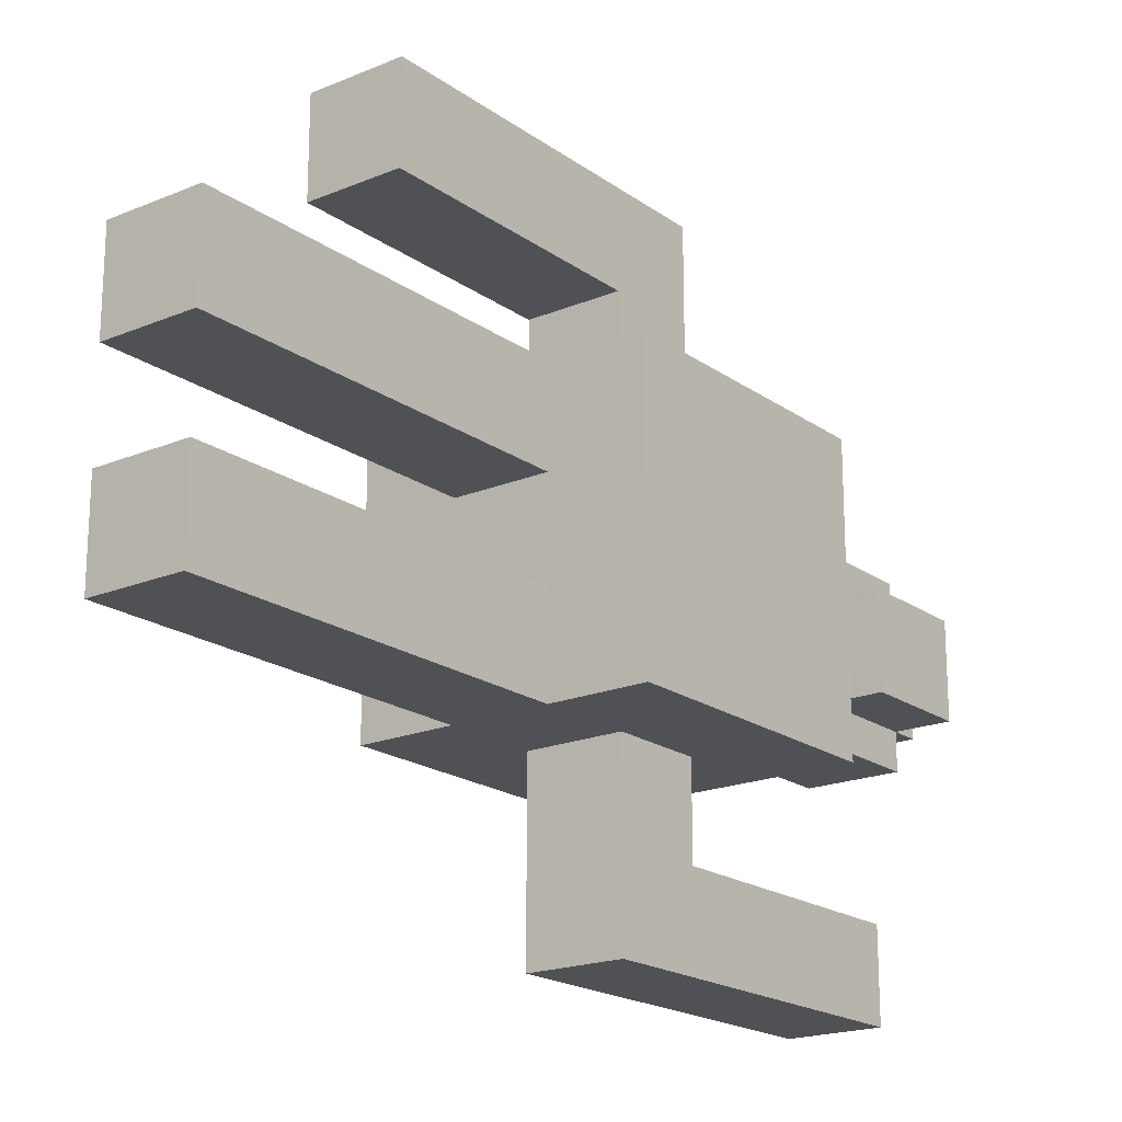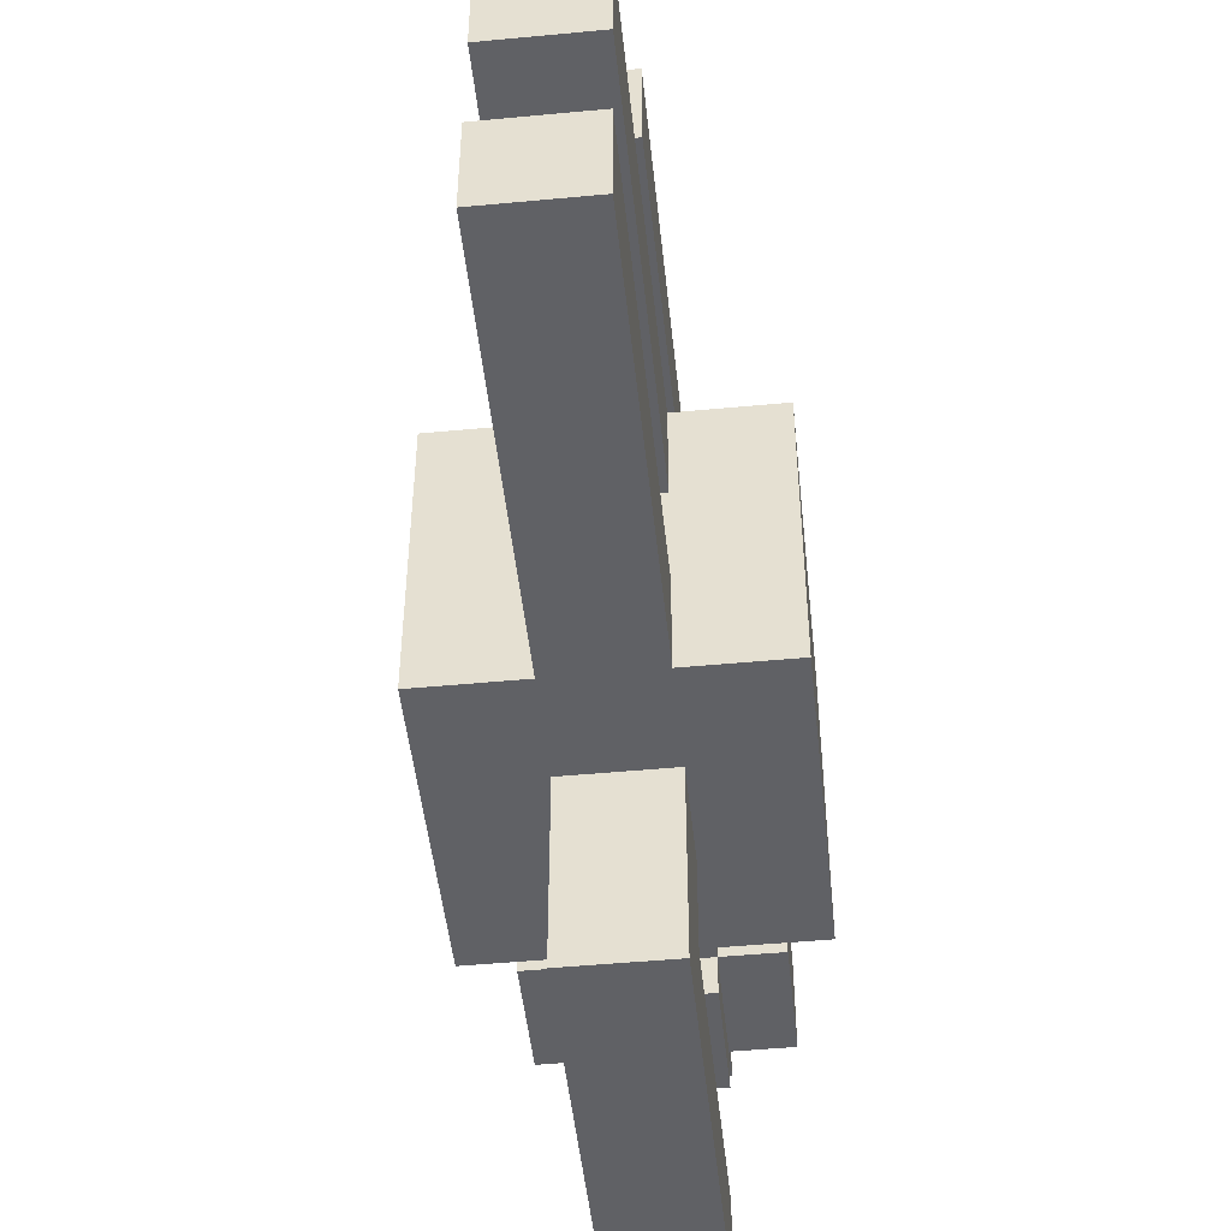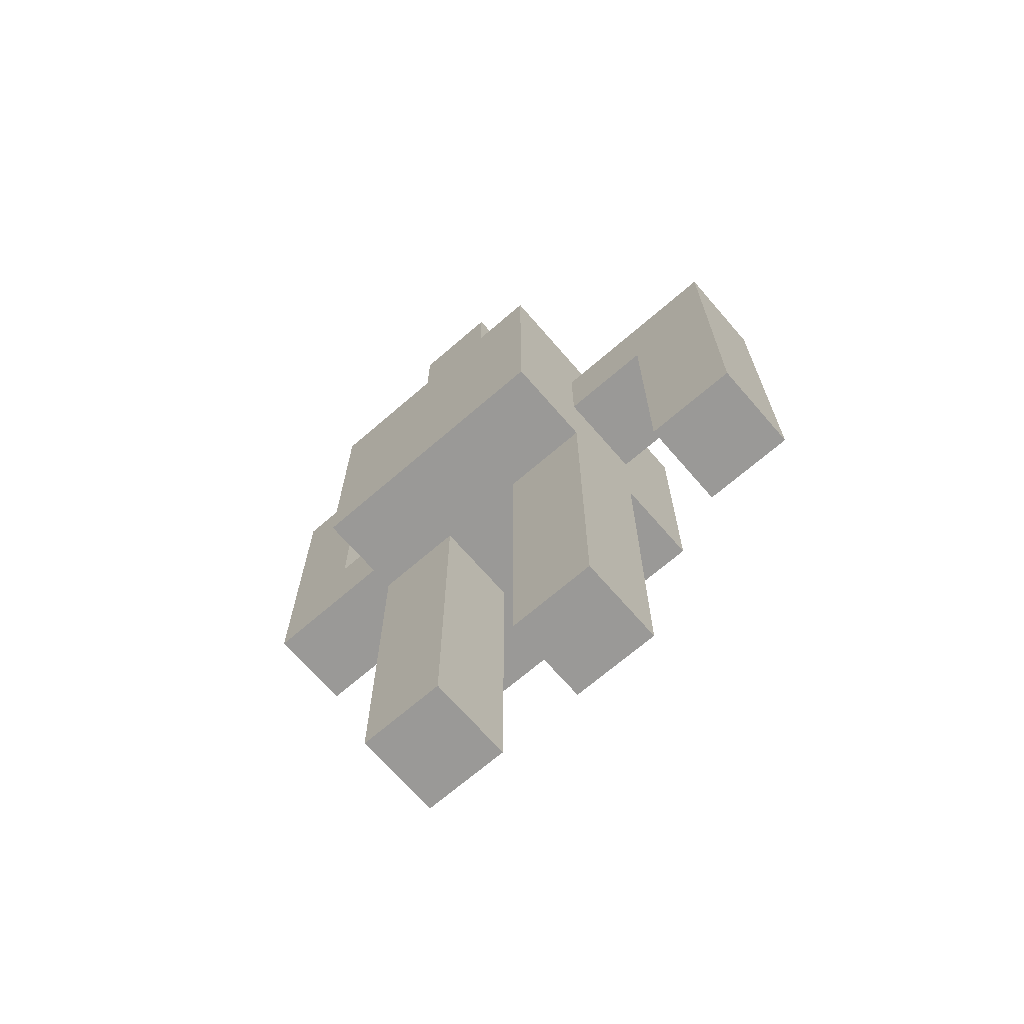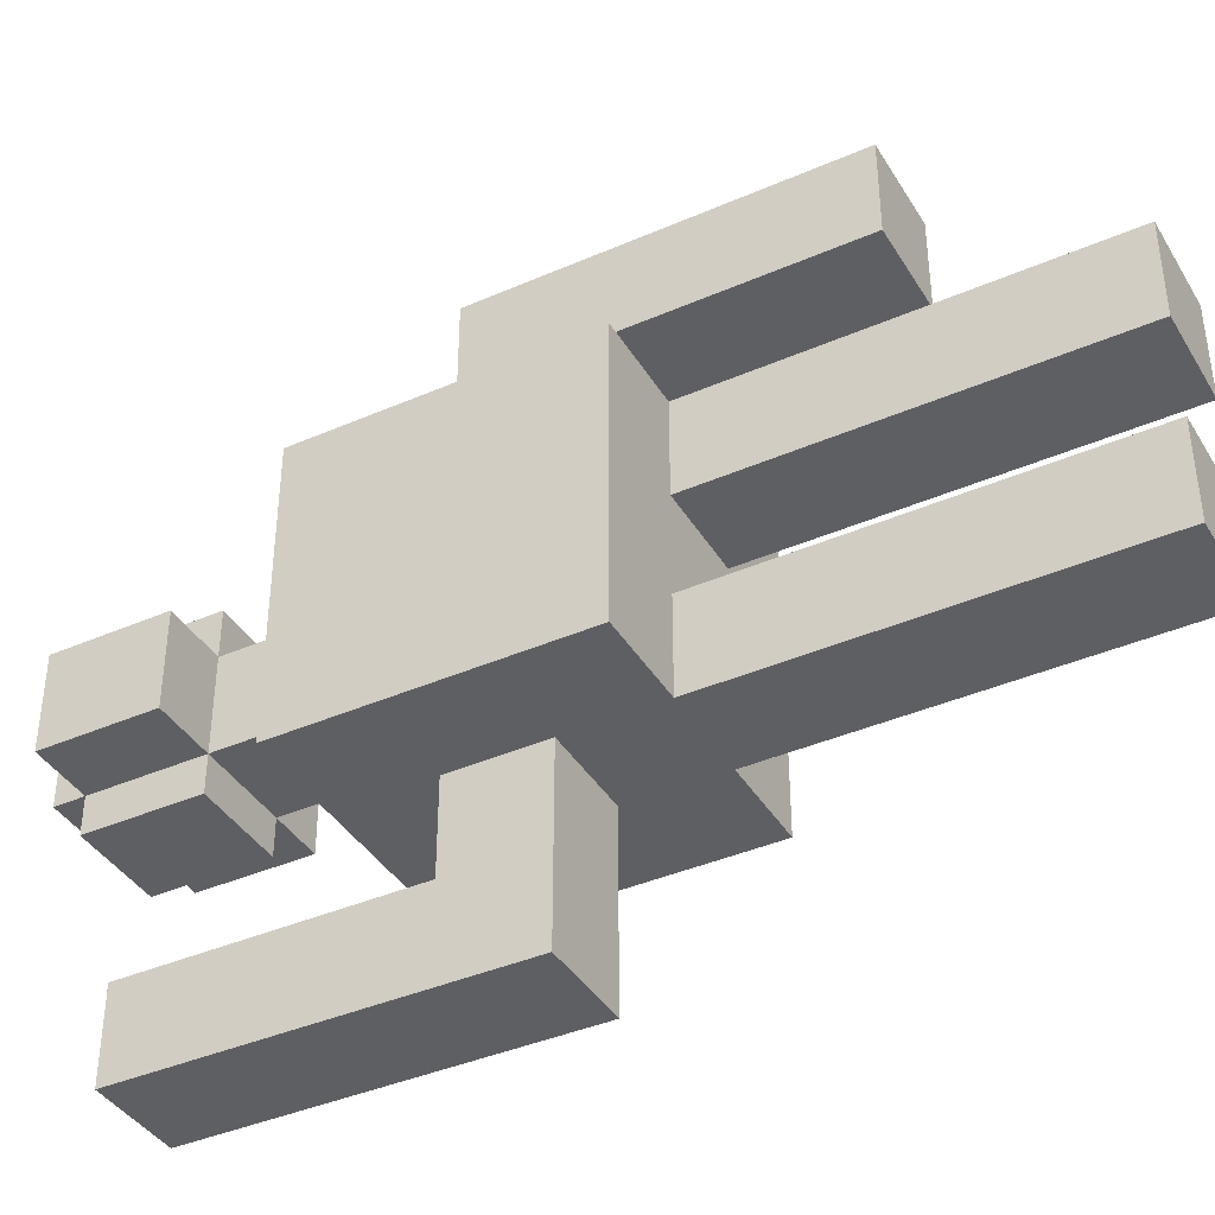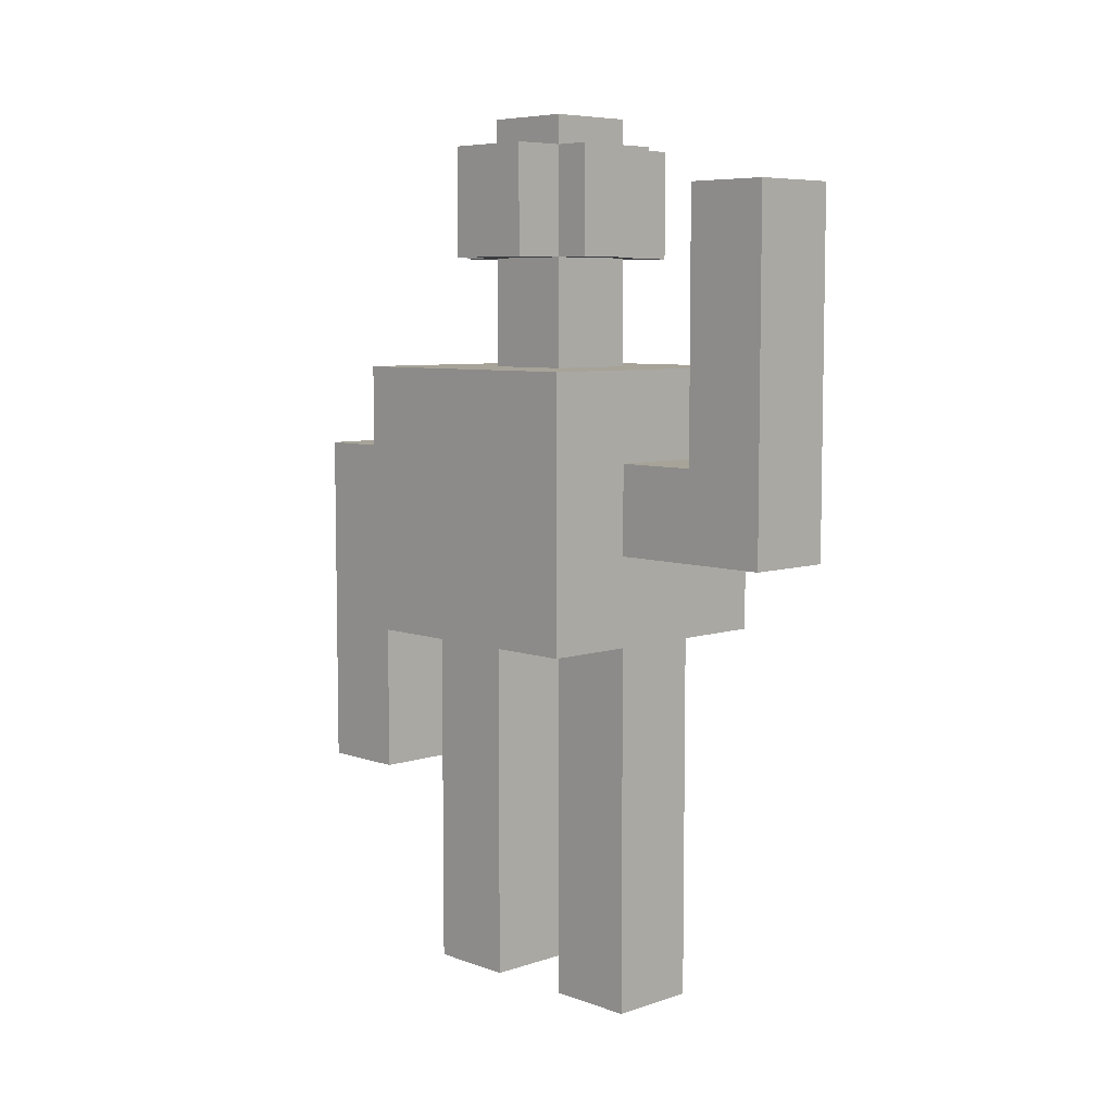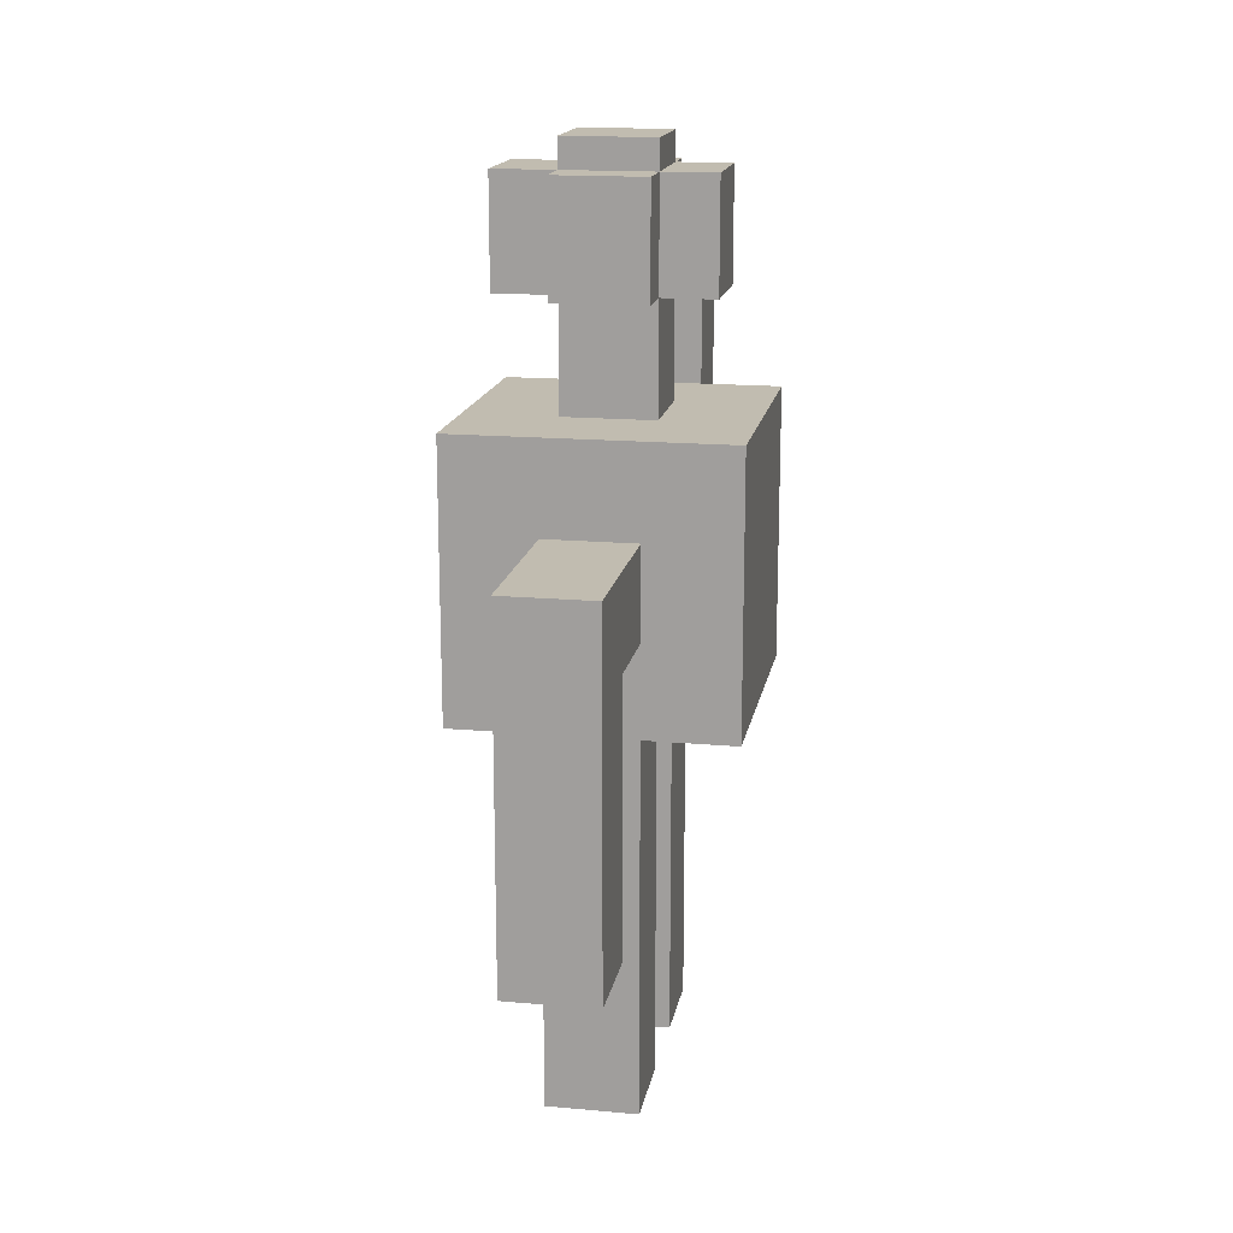
<metadata>
{"format":"obj","ext":"obj","renderer":"f3d","projection":"perspective","resolution":1024,"background":"white","views":[{"elev":-19.5,"azim":37.7,"up":"+Z"},{"elev":-48.5,"azim":6.0,"up":"+Z"},{"elev":-69.0,"azim":-49.1,"up":"+Y"},{"elev":-39.8,"azim":-61.6,"up":"+Z"},{"elev":6.8,"azim":136.2,"up":"+Y"},{"elev":16.5,"azim":10.3,"up":"+Y"}]}
</metadata>
<code>
o Cube
v 1 1 -1
v 1 -1 -1
v 1 1 1
v 1 -1 1
v -1 1 -1
v -1 -1 -1
v -1 1 1
v -1 -1 1
v 0.3333 -1 -1
v -0.3333 -1 -1
v 0.3333 1 1
v -0.3333 1 1
v -0.3333 -1 1
v 0.3333 -1 1
v -0.3333 1 -1
v 0.3333 1 -1
v -1 -1 -0.3333
v -1 -1 0.3333
v 1 1 -0.3333
v 1 1 0.3333
v -1 1 0.3333
v -1 1 -0.3333
v 1 -1 0.3333
v 1 -1 -0.3333
v -0.3333 -1 -0.3333
v -0.3333 -1 0.3333
v 0.3333 -1 -0.3333
v 0.3333 -1 0.3333
v 0.3333 1 -0.3333
v 0.3333 1 0.3333
v -0.3333 1 -0.3333
v -0.3333 1 0.3333
v 0.3333 2.616 -0.3333
v 0.3333 2.616 0.3333
v -0.3333 2.616 -0.3333
v -0.3333 2.616 0.3333
v 0.3333 1.808 0.3333
v -0.3333 1.808 0.3333
v -0.3333 1.808 -0.3333
v 0.3333 1.808 -0.3333
v -0.3333 2.616 0.6674
v 0.3333 2.616 0.6674
v 0.3333 1.808 0.6674
v -0.3333 1.808 0.6674
v -0.3333 2.616 -0.5976
v 0.3333 2.616 -0.5976
v 0.3333 1.808 -0.5976
v -0.3333 1.808 -0.5976
v 1 0.3333 -1
v 1 -0.3333 -1
v -1 -0.3333 1
v -1 0.3333 1
v 1 0.3333 1
v 1 -0.3333 1
v -1 0.3333 -1
v -1 -0.3333 -1
v -0.3333 0.3333 -1
v -0.3333 -0.3333 -1
v 0.3333 0.3333 -1
v 0.3333 -0.3333 -1
v 0.3333 0.3333 1
v 0.3333 -0.3333 1
v -0.3333 0.3333 1
v -0.3333 -0.3333 1
v 1 0.3333 -0.3333
v 1 -0.3333 -0.3333
v 1 0.3333 0.3333
v 1 -0.3333 0.3333
v -1 0.3333 0.3333
v -1 -0.3333 0.3333
v -1 0.3333 -0.3333
v -1 -0.3333 -0.3333
v 0.3333 0.3333 2.346
v 0.3333 -0.3333 2.346
v -0.3333 0.3333 2.346
v -0.3333 -0.3333 2.346
v -0.3333 0.3333 -2.27
v -0.3333 -0.3333 -2.27
v 0.3333 0.3333 -2.27
v 0.3333 -0.3333 -2.27
v -0.3333 -0.3333 -1.635
v 0.3333 -0.3333 -1.635
v 0.3333 0.3333 -1.635
v -0.3333 0.3333 -1.635
v -0.3333 2.296 -2.27
v 0.3333 2.296 -2.27
v 0.3333 2.296 -1.635
v -0.3333 2.296 -1.635
v 0.3333 -0.3333 1.673
v -0.3333 -0.3333 1.673
v -0.3333 0.3333 1.673
v 0.3333 0.3333 1.673
v 0.3333 -2.287 2.346
v -0.3333 -2.287 2.346
v 0.3333 -2.287 1.673
v -0.3333 -2.287 1.673
v -0.3333 -3.732 1
v 0.3333 -3.732 1
v -0.3333 -3.732 0.3333
v 0.3333 -3.732 0.3333
v 0.3333 -3.73 -1
v -0.3333 -3.73 -1
v -0.3333 -3.73 -0.3333
v 0.3333 -3.73 -0.3333
v 0.7272 2.616 -0.3333
v 0.7272 2.616 0.3333
v 0.7272 1.808 0.3333
v 0.7272 1.808 -0.3333
v 0.3333 2.832 -0.3333
v 0.3333 2.832 0.3333
v -0.3333 2.832 -0.3333
v -0.3333 2.832 0.3333
v -0.3333 2.616 -0.3333
v -0.3333 2.616 0.3333
v -0.3333 1.808 0.3333
v -0.3333 1.808 -0.3333
v -0.7906 2.616 -0.3333
v -0.7906 2.616 0.3333
v -0.7906 1.808 0.3333
v -0.7906 1.808 -0.3333
f 32 21 7 12
f 63 12 7 52
f 71 22 5 55
f 28 23 4 14
f 67 20 3 53
f 59 16 1 49
f 55 5 15 57
f 57 15 16 59
f 18 26 13 8
f 26 28 100 99
f 53 3 11 61
f 61 11 12 63
f 20 30 11 3
f 30 32 12 11
f 16 15 31 29
f 36 38 44 41
f 1 16 29 19
f 19 29 30 20
f 9 27 104 101
f 25 27 28 26
f 6 10 25 17
f 17 25 26 18
f 49 1 19 65
f 65 19 20 67
f 9 2 24 27
f 27 24 23 28
f 52 7 21 69
f 69 21 22 71
f 15 5 22 31
f 31 22 21 32
f 33 35 111 109
f 38 36 114 115
f 37 40 108 107
f 35 33 46 45
f 29 31 39 40
f 30 29 40 37
f 31 32 38 39
f 32 30 37 38
f 44 43 42 41
f 34 36 41 42
f 37 34 42 43
f 38 37 43 44
f 47 48 45 46
f 33 40 47 46
f 40 39 48 47
f 39 35 45 48
f 18 70 72 17
f 70 69 71 72
f 8 51 70 18
f 51 52 69 70
f 24 66 68 23
f 66 65 67 68
f 2 50 66 24
f 50 49 65 66
f 14 62 64 13
f 90 89 95 96
f 4 54 62 14
f 54 53 61 62
f 10 58 60 9
f 82 81 78 80
f 6 56 58 10
f 56 55 57 58
f 9 60 50 2
f 60 59 49 50
f 23 68 54 4
f 68 67 53 54
f 17 72 56 6
f 72 71 55 56
f 13 64 51 8
f 64 63 52 51
f 74 73 75 76
f 91 90 76 75
f 89 92 73 74
f 92 91 75 73
f 78 77 79 80
f 77 84 88 85
f 83 82 80 79
f 81 84 77 78
f 58 57 84 81
f 59 60 82 83
f 57 59 83 84
f 60 58 81 82
f 88 87 86 85
f 79 77 85 86
f 84 83 87 88
f 83 79 86 87
f 61 63 91 92
f 62 61 92 89
f 63 64 90 91
f 64 62 89 90
f 96 95 93 94
f 89 74 93 95
f 74 76 94 93
f 76 90 96 94
f 99 100 98 97
f 28 14 98 100
f 14 13 97 98
f 13 26 99 97
f 102 101 104 103
f 25 10 102 103
f 27 25 103 104
f 10 9 101 102
f 107 108 105 106
f 33 34 106 105
f 40 33 105 108
f 34 37 107 106
f 109 111 112 110
f 34 33 109 110
f 36 34 110 112
f 35 36 112 111
f 116 115 119 120
f 39 38 115 116
f 36 35 113 114
f 35 39 116 113
f 120 119 118 117
f 115 114 118 119
f 113 116 120 117
f 114 113 117 118

</code>
